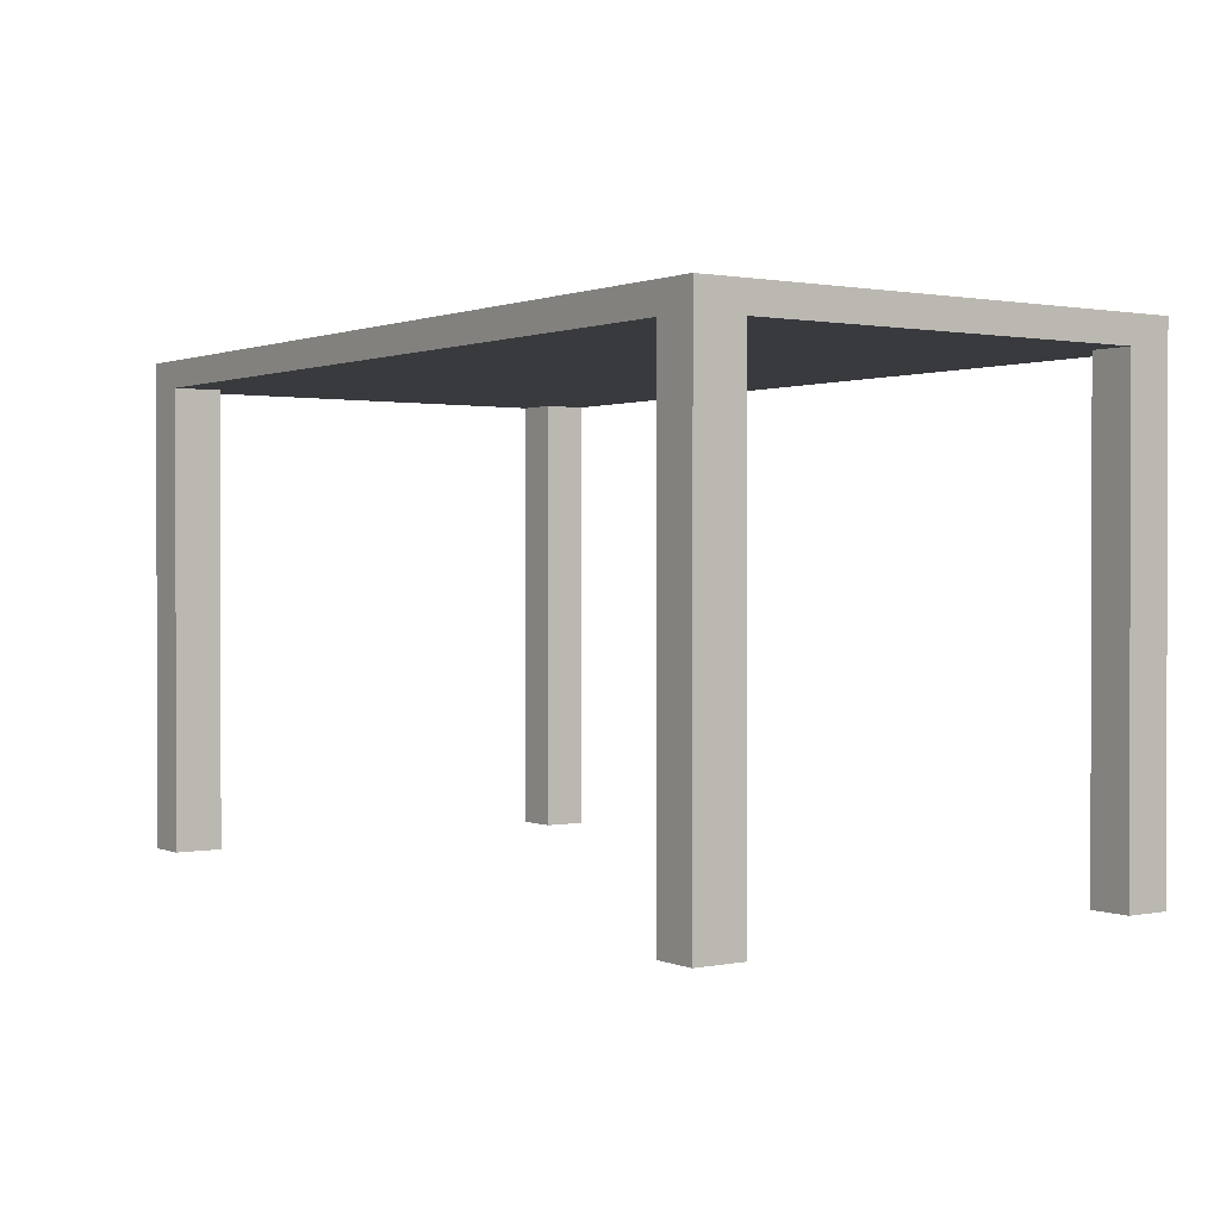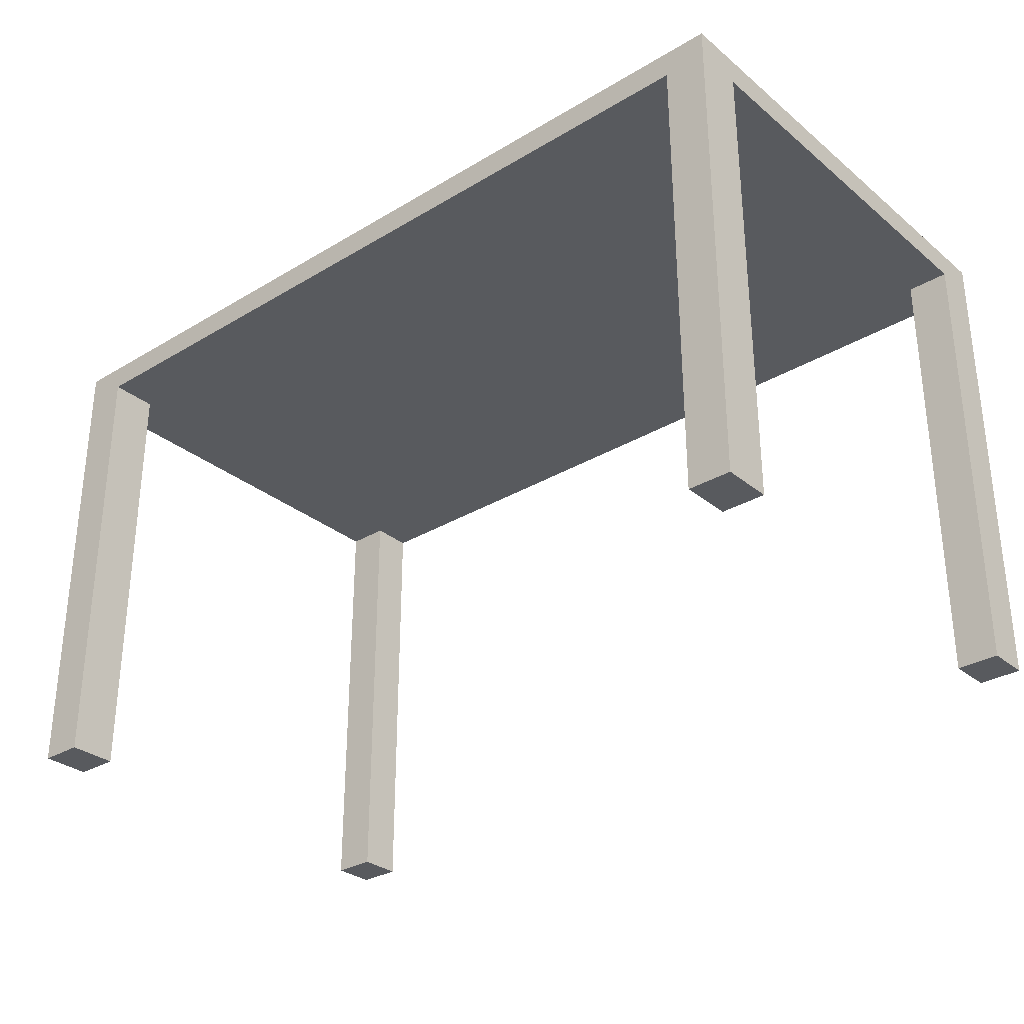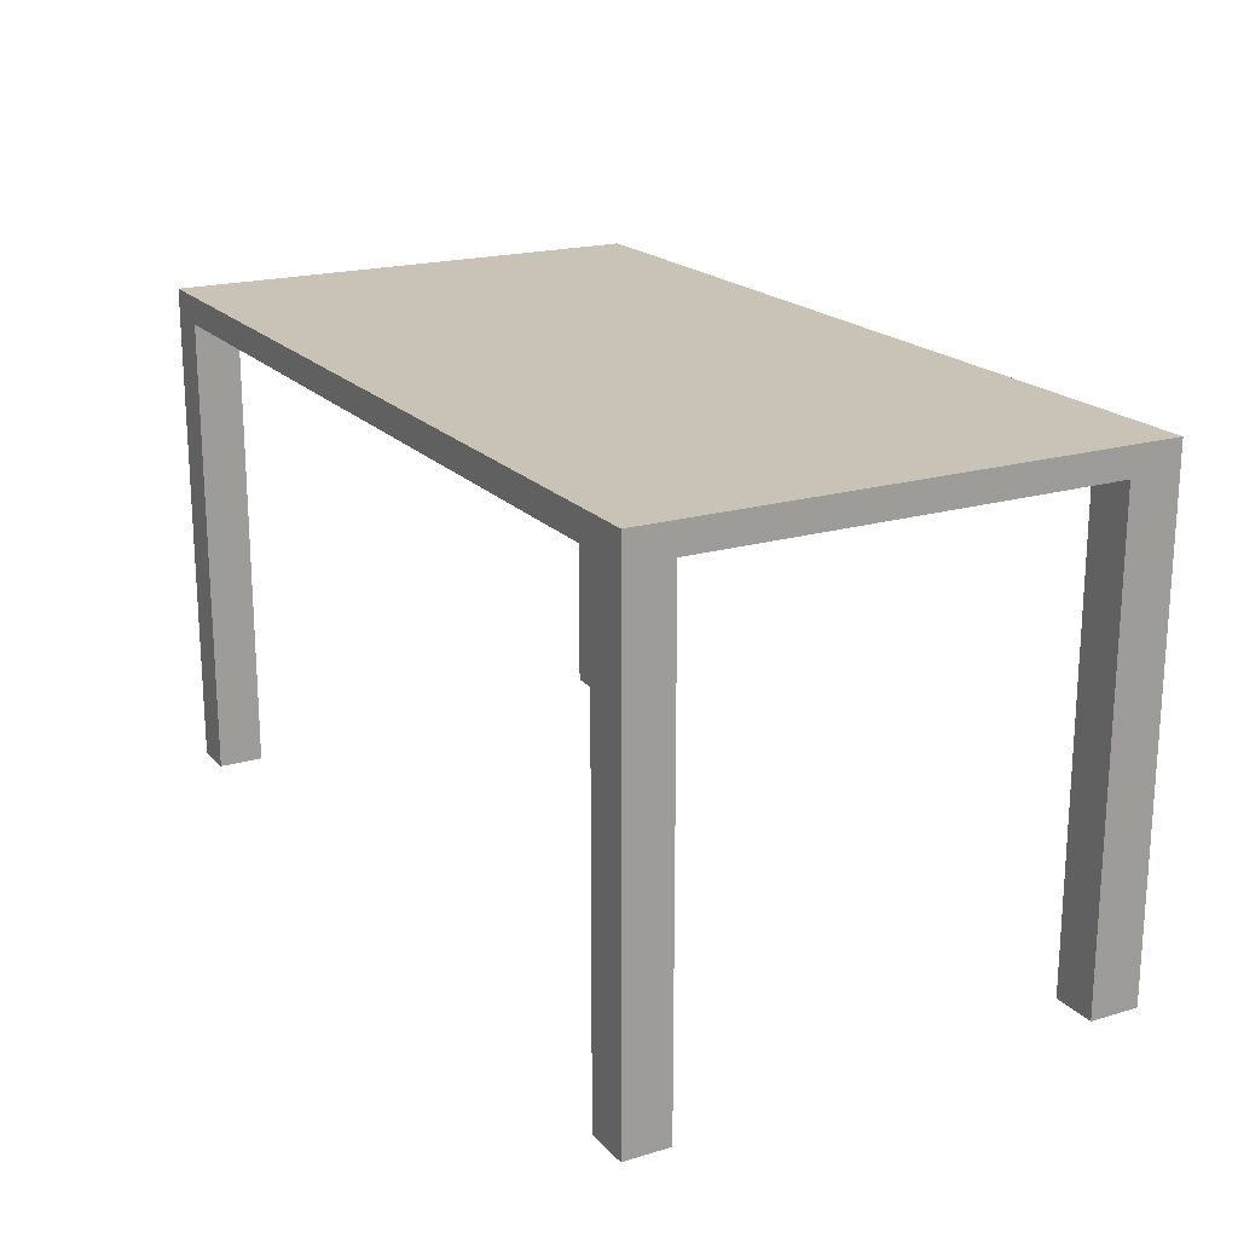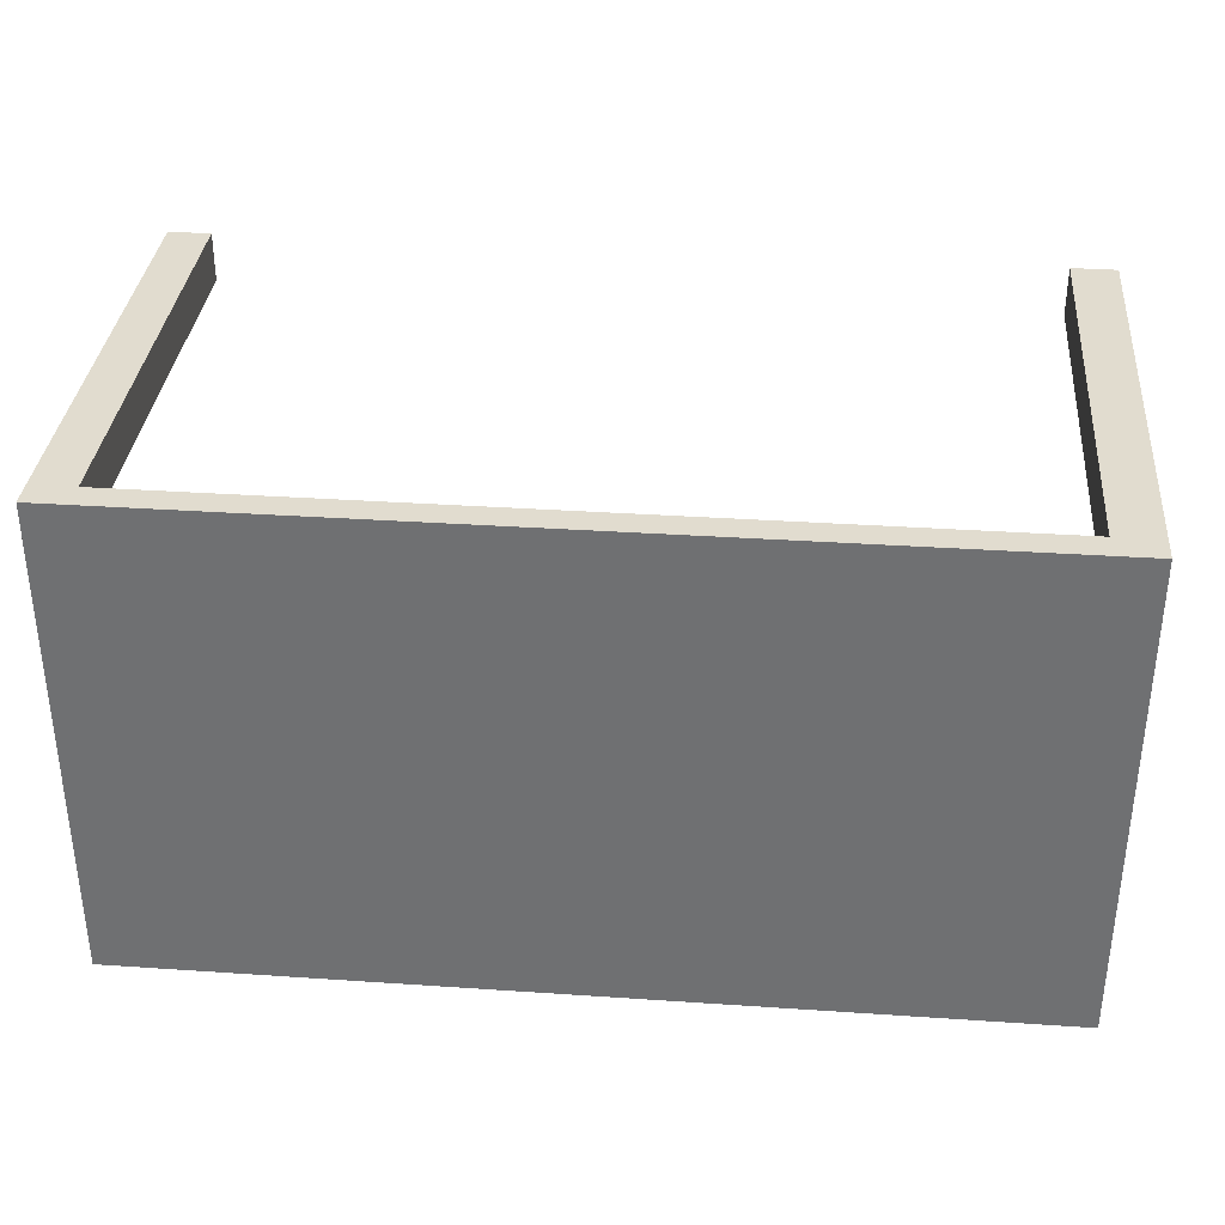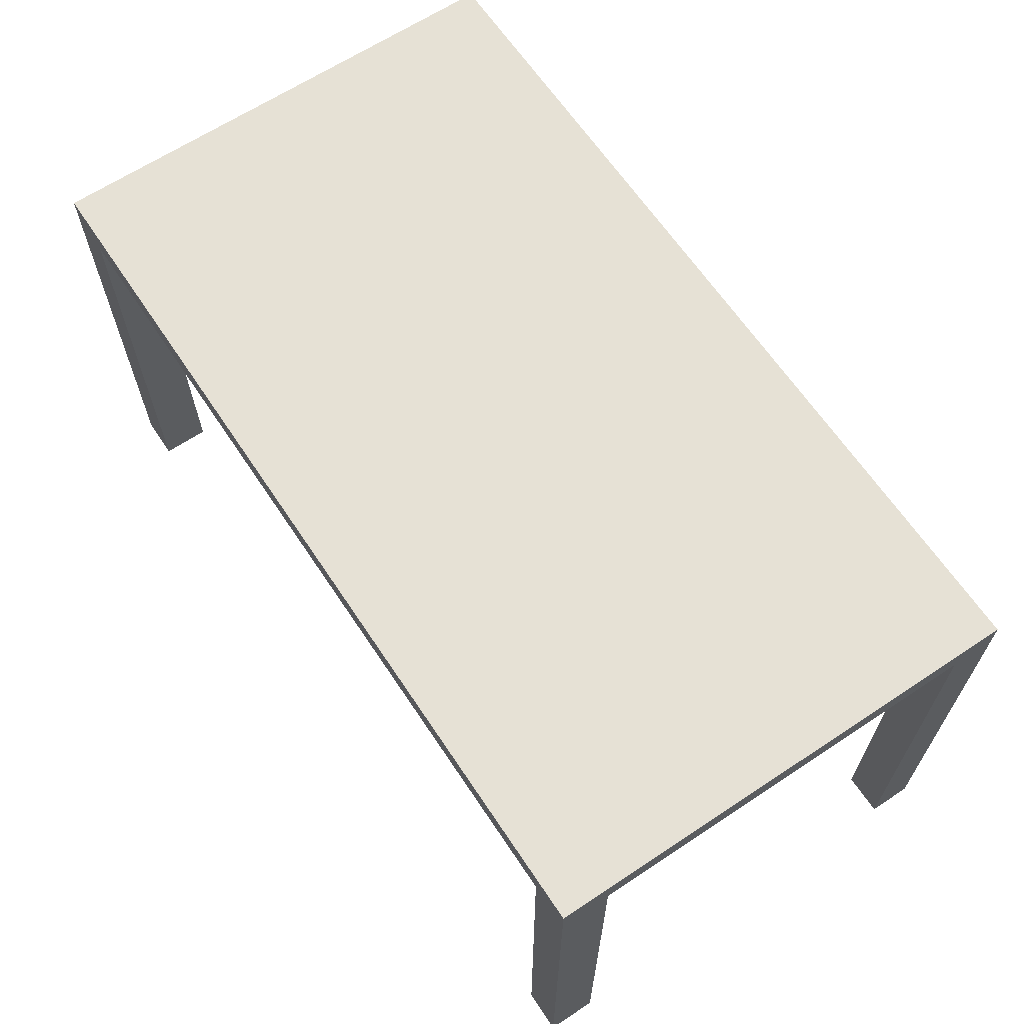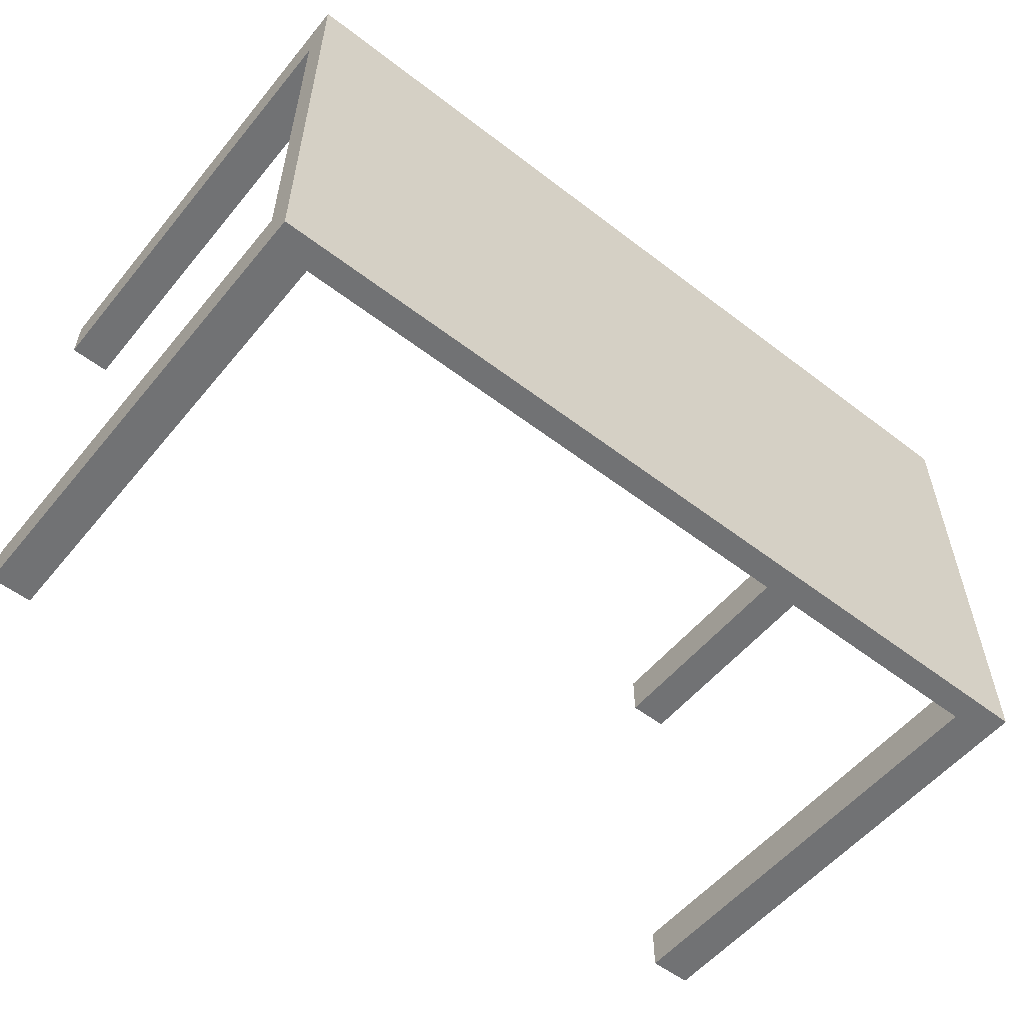
<metadata>
{"format":"obj","ext":"obj","renderer":"f3d","projection":"perspective","resolution":1024,"background":"white","views":[{"elev":0.9,"azim":54.8,"up":"+Y"},{"elev":-30.7,"azim":40.7,"up":"+Y"},{"elev":19.5,"azim":-118.8,"up":"+Y"},{"elev":34.5,"azim":-174.8,"up":"+Z"},{"elev":64.7,"azim":56.3,"up":"+Y"},{"elev":-55.4,"azim":141.1,"up":"+Z"}]}
</metadata>
<code>
o Table
v -2.657 2.839 1.798
v -2.657 3.005 1.798
v -2.657 2.839 -1.202
v -2.657 3.005 -1.202
v 2.834 2.839 1.798
v 2.834 3.005 1.798
v 2.834 2.839 -1.202
v 2.834 3.005 -1.202
v -2.382 2.839 -1.202
v -2.382 3.005 -1.202
v -2.382 2.839 1.798
v -2.382 3.005 1.798
v 2.574 3.005 -1.202
v 2.574 2.839 1.798
v 2.574 2.839 -1.202
v 2.574 3.005 1.798
v -2.657 2.839 1.498
v -2.657 3.005 1.498
v 2.834 2.839 1.498
v 2.834 3.005 1.498
v -2.382 2.839 1.498
v 2.574 2.839 1.498
v -2.657 3.005 -0.9315
v 2.834 2.839 -0.9315
v -2.657 2.839 -0.9315
v 2.834 3.005 -0.9315
v -2.382 2.839 -0.9315
v 2.574 2.839 -0.9315
v -2.657 0.003019 1.498
v -2.657 0.003019 1.798
v -2.382 0.003019 -1.202
v -2.657 0.003019 -1.202
v 2.834 0.003019 -0.9315
v 2.834 0.003019 -1.202
v 2.574 0.003019 1.798
v 2.834 0.003019 1.798
v -2.382 0.003019 1.798
v -2.382 0.003019 1.498
v 2.574 0.003019 -1.202
v 2.574 0.003019 1.498
v 2.834 0.003019 1.498
v -2.657 0.003019 -0.9315
v -2.382 0.003019 -0.9315
v 2.574 0.003019 -0.9315
f 15 7 34 39
f 7 24 33 34
f 11 1 30 37
f 28 15 39 44
f 40 41 36 35
f 29 38 37 30
f 39 34 33 44
f 32 31 43 42
f 1 17 29 30
f 19 5 36 41
f 17 21 38 29
f 24 28 44 33
f 25 3 32 42
f 21 11 37 38
f 5 14 35 36
f 14 22 40 35
f 3 9 31 32
f 22 19 41 40
f 27 25 42 43
f 9 27 43 31
f 20 6 5 19 24 7 8 26
f 12 2 1 11 14 5 6 16
f 13 8 7 15 9 3 4 10
f 23 4 3 25 17 1 2 18
f 18 2 12 16 6 20 26 8 13 10 4 23
f 22 14 11 21 17 25 27 9 15 28 24 19

</code>
